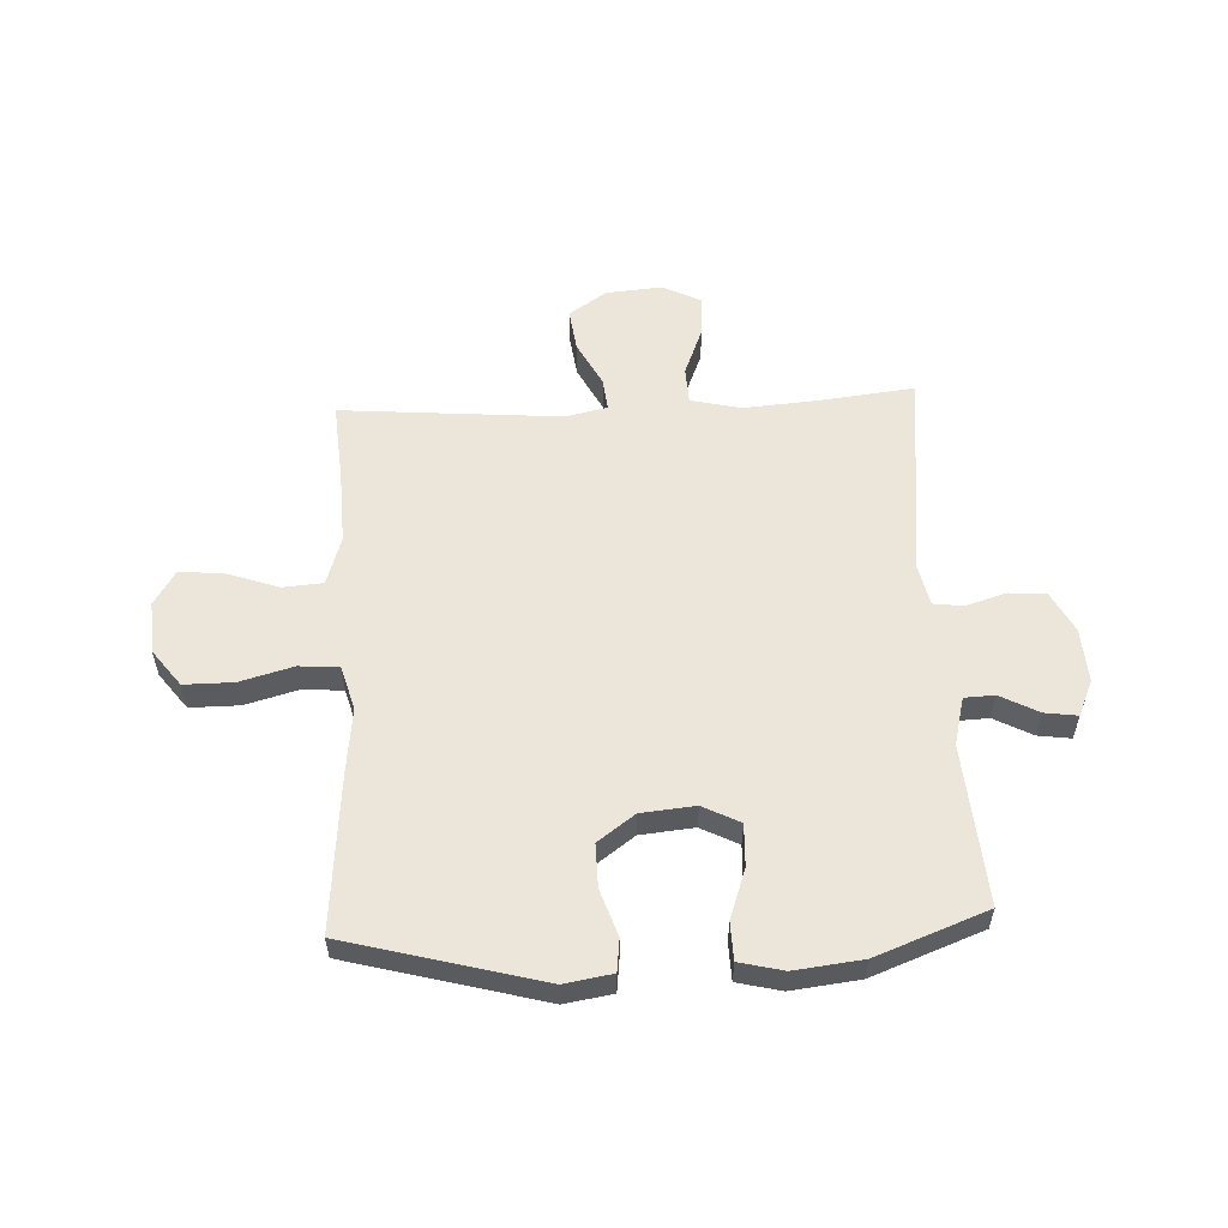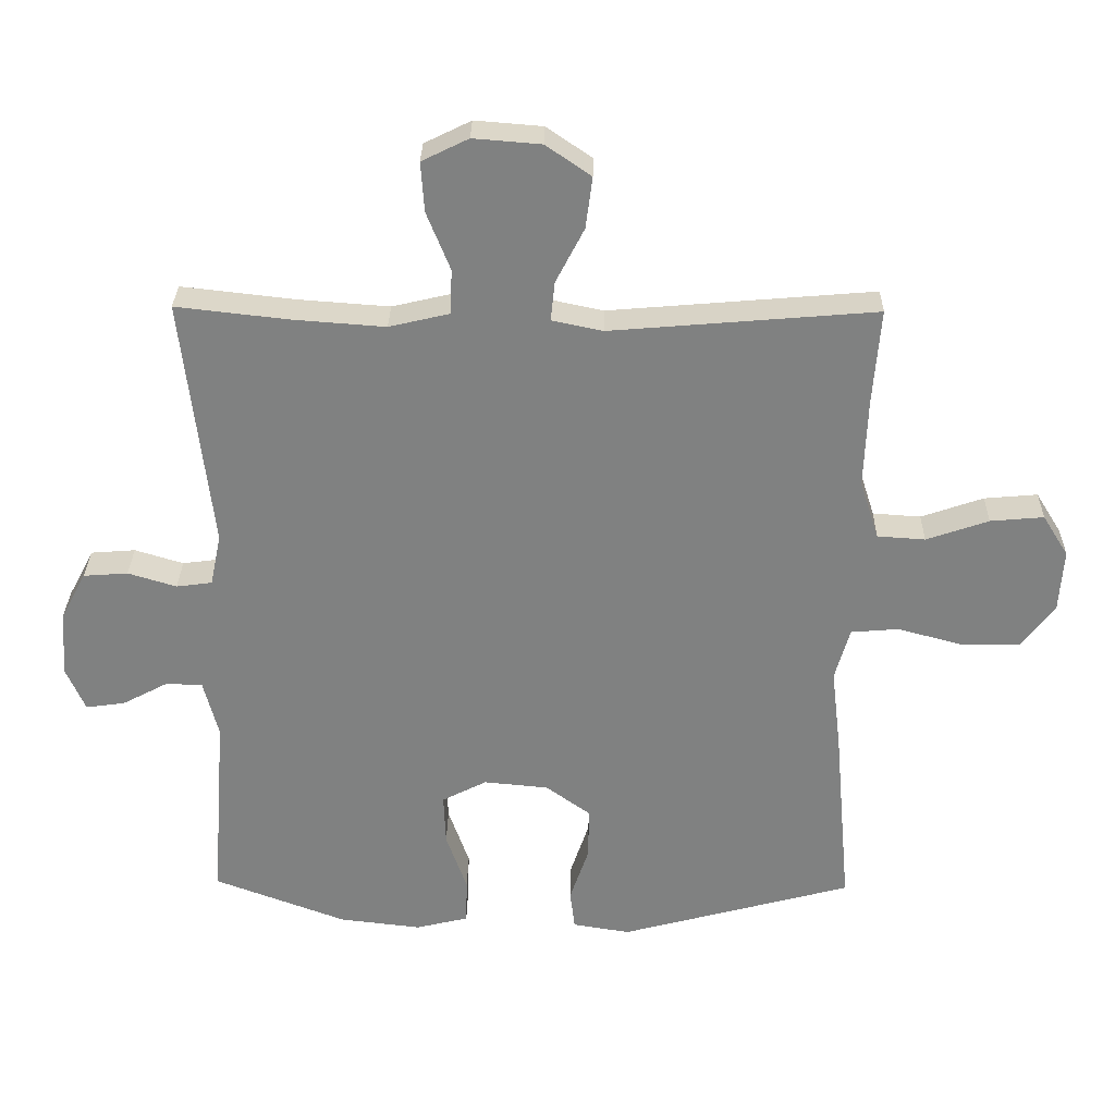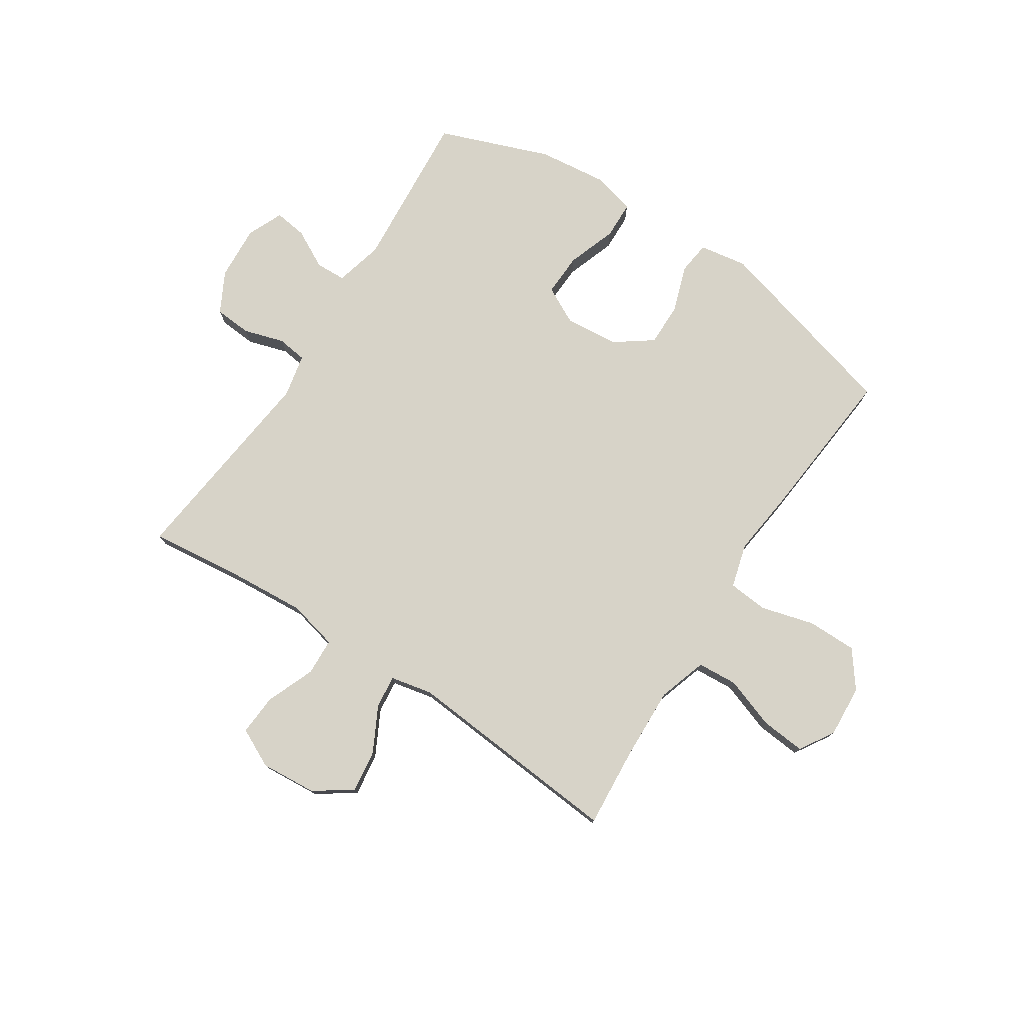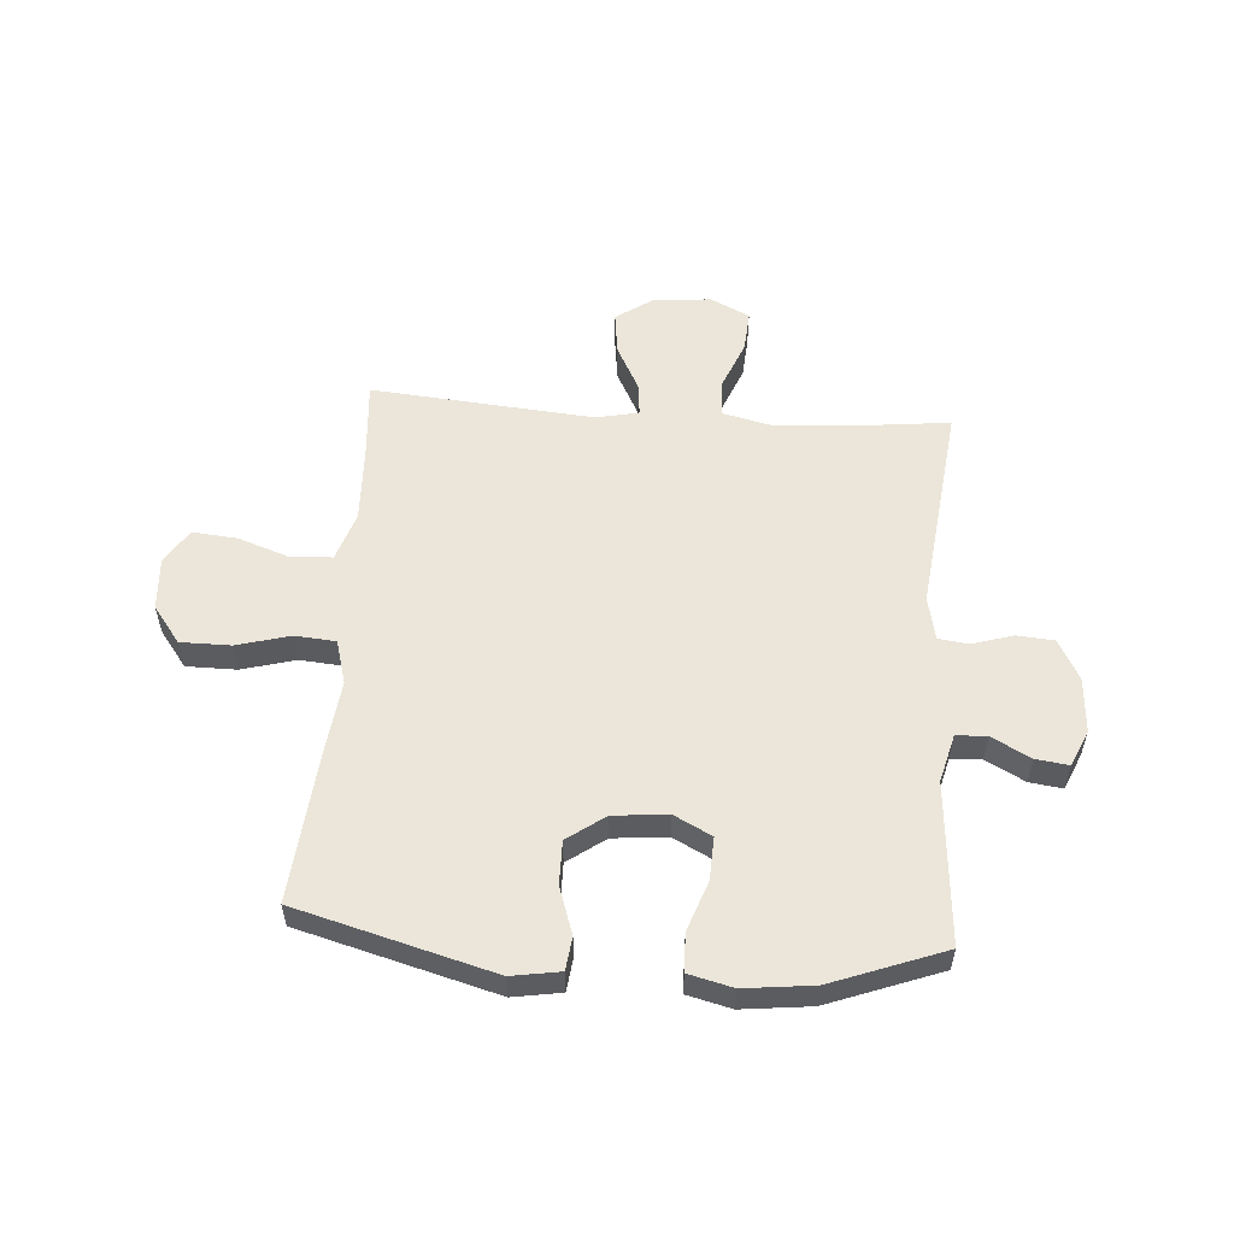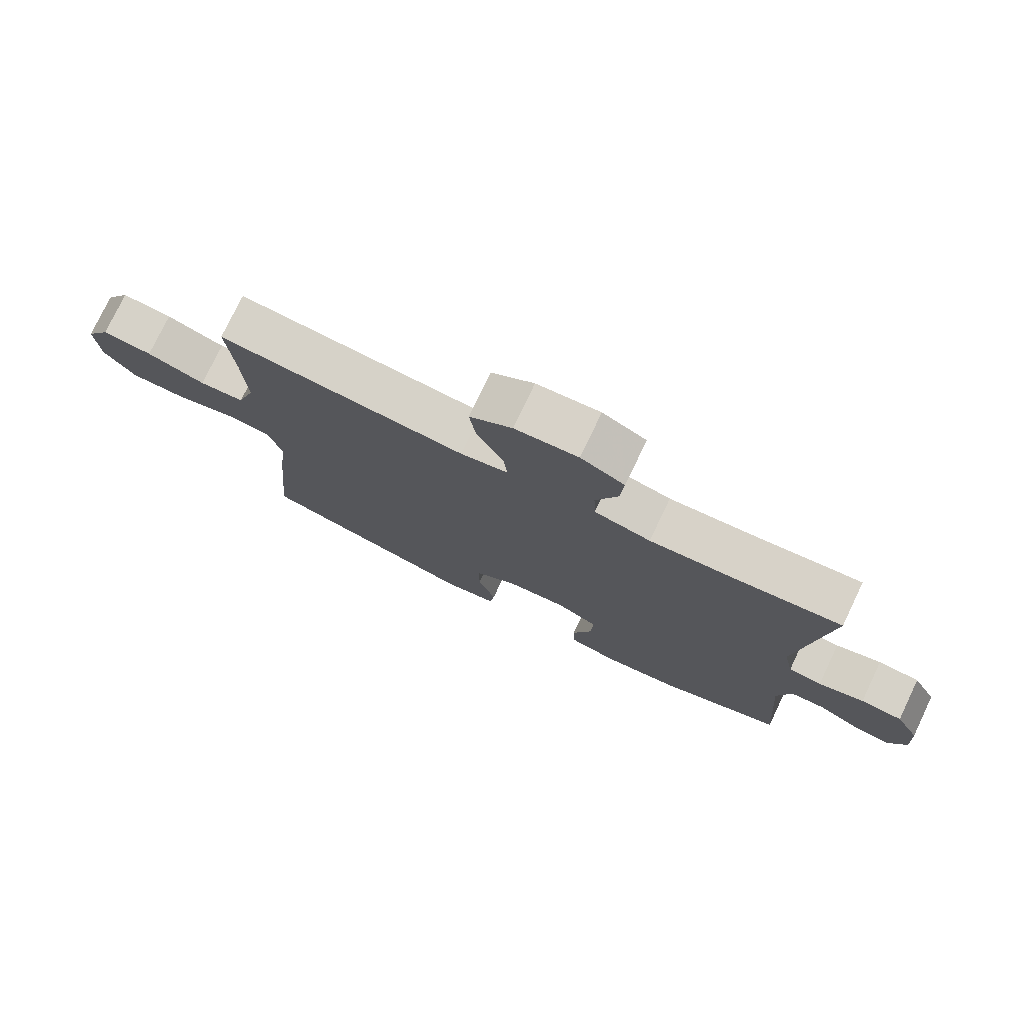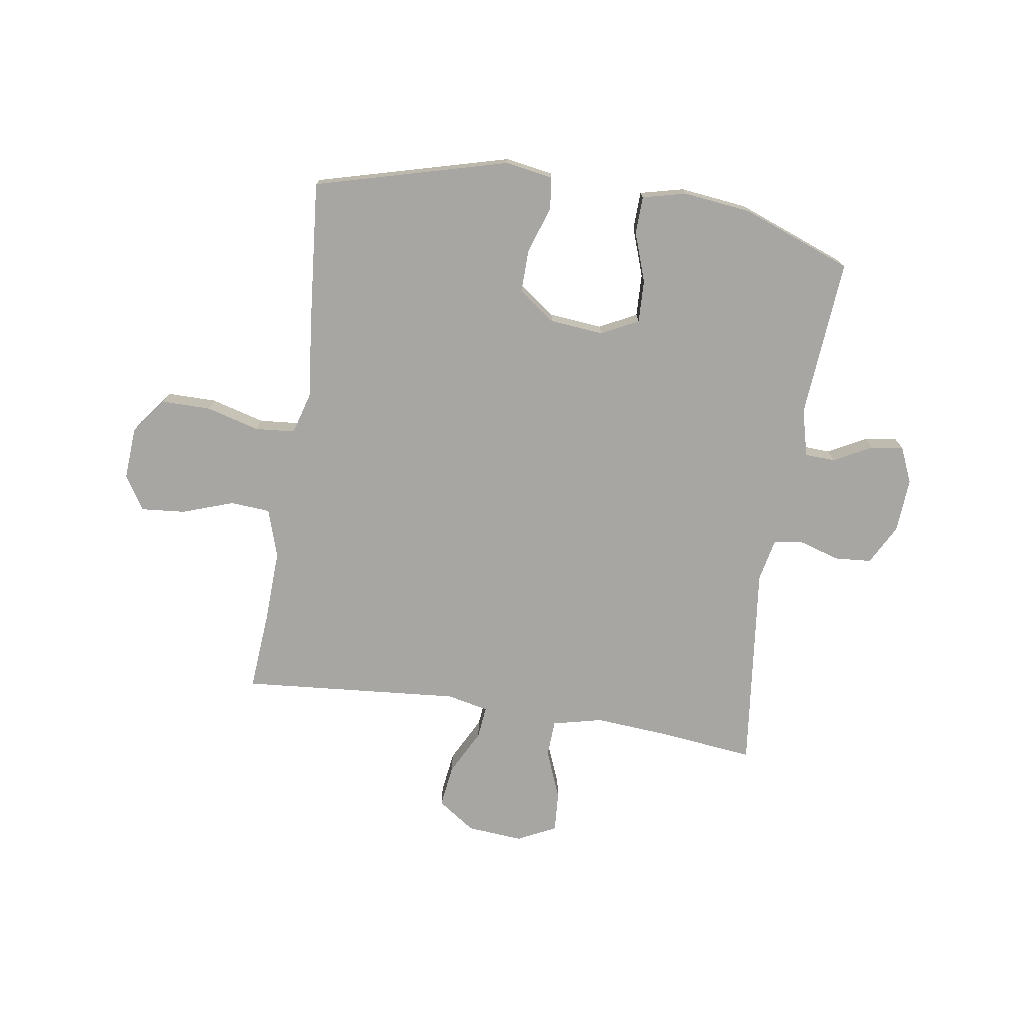
<metadata>
{"format":"obj","ext":"obj","renderer":"f3d","projection":"perspective","resolution":1024,"background":"white","views":[{"elev":56.2,"azim":177.2,"up":"+Y"},{"elev":29.6,"azim":1.0,"up":"+Z"},{"elev":77.2,"azim":33.1,"up":"+Y"},{"elev":55.2,"azim":-175.8,"up":"+Y"},{"elev":76.8,"azim":-154.4,"up":"+Z"},{"elev":-74.2,"azim":171.2,"up":"+Y"}]}
</metadata>
<code>
v 0.5 0.07 -0.5
v 0.155 0.07 -0.593
v 0.07 0.07 -0.579
v 0.063 0.07 -0.521
v 0.091 0.07 -0.438
v 0.092 0.07 -0.361
v 0.026 0.07 -0.313
v -0.07 0.07 -0.304
v -0.136 0.07 -0.338
v -0.133 0.07 -0.414
v -0.102 0.07 -0.502
v -0.104 0.07 -0.569
v -0.182 0.07 -0.588
v -0.303 0.07 -0.574
v -0.5 0.07 -0.5
v -0.478 0.07 -0.215
v -0.5 0.07 -0.13
v -0.554 0.07 -0.128
v -0.622 0.07 -0.164
v -0.68 0.07 -0.172
v -0.708 0.07 -0.108
v -0.702 0.07 -0.011
v -0.664 0.07 0.061
v -0.598 0.07 0.066
v -0.526 0.07 0.044
v -0.473 0.07 0.051
v -0.457 0.07 0.128
v -0.5 0.07 0.5
v -0.332 0.07 0.481
v -0.197 0.07 0.471
v -0.108 0.07 0.492
v -0.105 0.07 0.558
v -0.14 0.07 0.645
v -0.145 0.07 0.718
v -0.076 0.07 0.752
v 0.024 0.07 0.744
v 0.091 0.07 0.698
v 0.081 0.07 0.622
v 0.039 0.07 0.541
v 0.033 0.07 0.483
v 0.108 0.07 0.467
v 0.5 0.07 0.5
v 0.489 0.07 0.359
v 0.484 0.07 0.227
v 0.512 0.07 0.14
v 0.583 0.07 0.135
v 0.675 0.07 0.167
v 0.754 0.07 0.174
v 0.792 0.07 0.113
v 0.786 0.07 0.02
v 0.737 0.07 -0.045
v 0.649 0.07 -0.045
v 0.554 0.07 -0.019
v 0.483 0.07 -0.025
v 0.461 0.07 -0.103
v 0.475 0.07 -0.222
v 0.5 0 -0.5
v 0.155 0 -0.593
v 0.07 0 -0.579
v 0.063 0 -0.521
v 0.091 0 -0.438
v 0.092 0 -0.361
v 0.026 0 -0.313
v -0.07 0 -0.304
v -0.136 0 -0.338
v -0.133 0 -0.414
v -0.102 0 -0.502
v -0.104 0 -0.569
v -0.182 0 -0.588
v -0.303 0 -0.574
v -0.5 0 -0.5
v -0.478 0 -0.215
v -0.5 0 -0.13
v -0.554 0 -0.128
v -0.622 0 -0.164
v -0.68 0 -0.172
v -0.708 0 -0.108
v -0.702 0 -0.011
v -0.664 0 0.061
v -0.598 0 0.066
v -0.526 0 0.044
v -0.473 0 0.051
v -0.457 0 0.128
v -0.5 0 0.5
v -0.332 0 0.481
v -0.197 0 0.471
v -0.108 0 0.492
v -0.105 0 0.558
v -0.14 0 0.645
v -0.145 0 0.718
v -0.076 0 0.752
v 0.024 0 0.744
v 0.091 0 0.698
v 0.081 0 0.622
v 0.039 0 0.541
v 0.033 0 0.483
v 0.108 0 0.467
v 0.5 0 0.5
v 0.489 0 0.359
v 0.484 0 0.227
v 0.512 0 0.14
v 0.583 0 0.135
v 0.675 0 0.167
v 0.754 0 0.174
v 0.792 0 0.113
v 0.786 0 0.02
v 0.737 0 -0.045
v 0.649 0 -0.045
v 0.554 0 -0.019
v 0.483 0 -0.025
v 0.461 0 -0.103
v 0.475 0 -0.222
f 55 56 1 2
f 54 55 2 3
f 50 51 52 53
f 50 53 54
f 49 50 54
f 46 47 48 49
f 45 46 49 54
f 44 45 54 3
f 41 42 43
f 40 41 43 44
f 36 37 38 39
f 36 39 40
f 35 36 40
f 32 33 34 35
f 31 32 35 40
f 30 31 40 44
f 27 28 29
f 26 27 29 30
f 22 23 24 25
f 22 25 26
f 21 22 26
f 18 19 20 21
f 17 18 21 26
f 16 17 26 30
f 10 11 12 13
f 9 10 13 14
f 44 3 4 5
f 44 5 6
f 30 44 6 7
f 16 30 7 8
f 9 14 15 16
f 8 9 16
f 58 57 112 111
f 59 58 111 110
f 109 108 107 106
f 110 109 106
f 110 106 105
f 105 104 103 102
f 110 105 102 101
f 59 110 101 100
f 99 98 97
f 100 99 97 96
f 95 94 93 92
f 96 95 92
f 96 92 91
f 91 90 89 88
f 96 91 88 87
f 100 96 87 86
f 85 84 83
f 86 85 83 82
f 81 80 79 78
f 82 81 78
f 82 78 77
f 77 76 75 74
f 82 77 74 73
f 86 82 73 72
f 69 68 67 66
f 70 69 66 65
f 61 60 59 100
f 62 61 100
f 63 62 100 86
f 64 63 86 72
f 72 71 70 65
f 72 65 64
f 1 57 58 2
f 2 58 59 3
f 3 59 60 4
f 4 60 61 5
f 5 61 62 6
f 6 62 63 7
f 7 63 64 8
f 8 64 65 9
f 9 65 66 10
f 10 66 67 11
f 11 67 68 12
f 12 68 69 13
f 13 69 70 14
f 14 70 71 15
f 15 71 72 16
f 16 72 73 17
f 17 73 74 18
f 18 74 75 19
f 19 75 76 20
f 20 76 77 21
f 21 77 78 22
f 22 78 79 23
f 23 79 80 24
f 24 80 81 25
f 25 81 82 26
f 26 82 83 27
f 27 83 84 28
f 28 84 85 29
f 29 85 86 30
f 30 86 87 31
f 31 87 88 32
f 32 88 89 33
f 33 89 90 34
f 34 90 91 35
f 35 91 92 36
f 36 92 93 37
f 37 93 94 38
f 38 94 95 39
f 39 95 96 40
f 40 96 97 41
f 41 97 98 42
f 42 98 99 43
f 43 99 100 44
f 44 100 101 45
f 45 101 102 46
f 46 102 103 47
f 47 103 104 48
f 48 104 105 49
f 49 105 106 50
f 50 106 107 51
f 51 107 108 52
f 52 108 109 53
f 53 109 110 54
f 54 110 111 55
f 55 111 112 56
f 56 112 57 1

</code>
